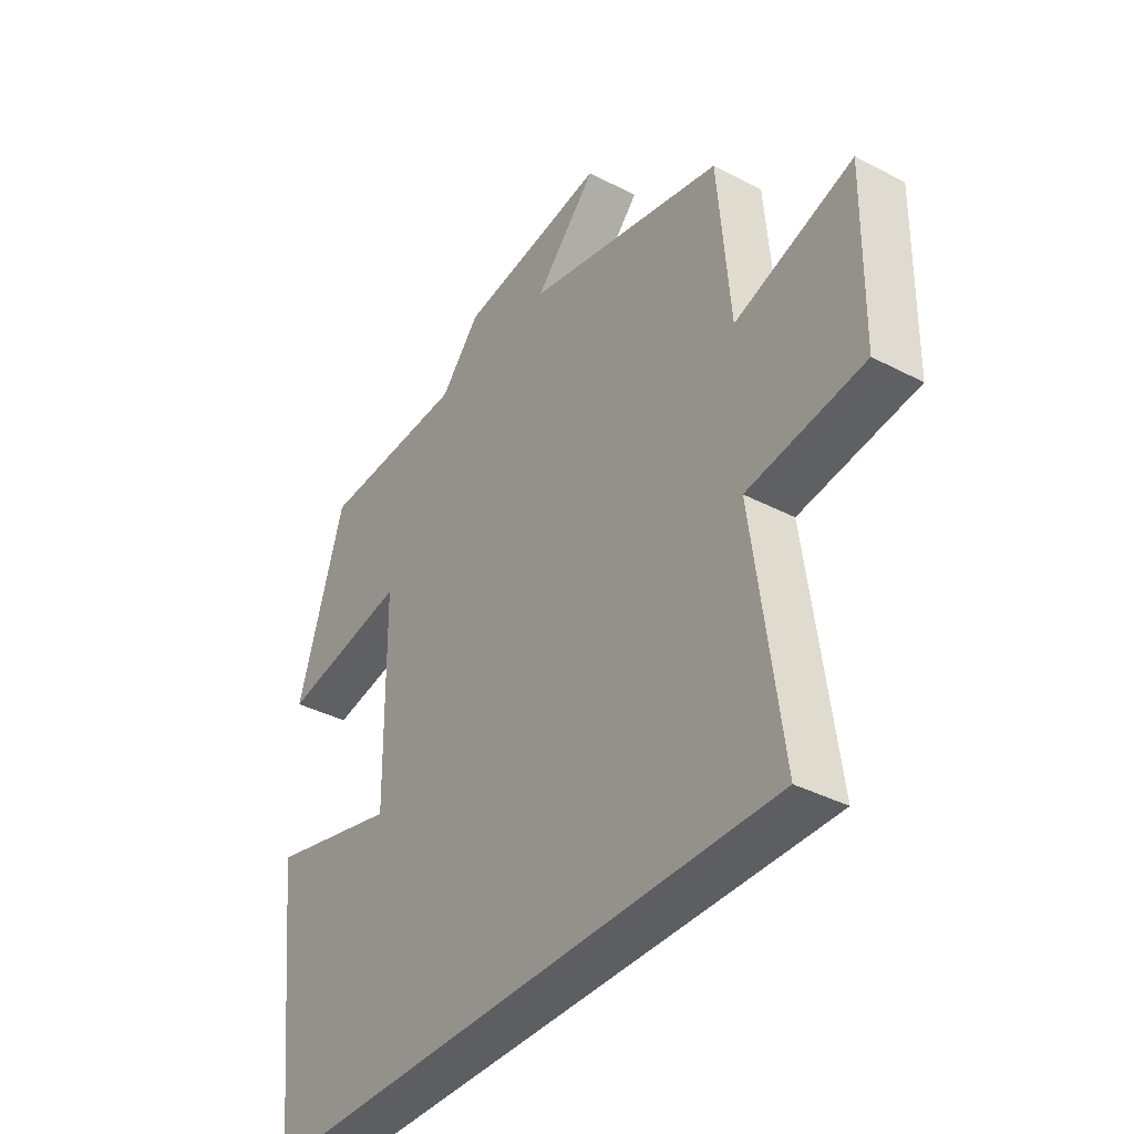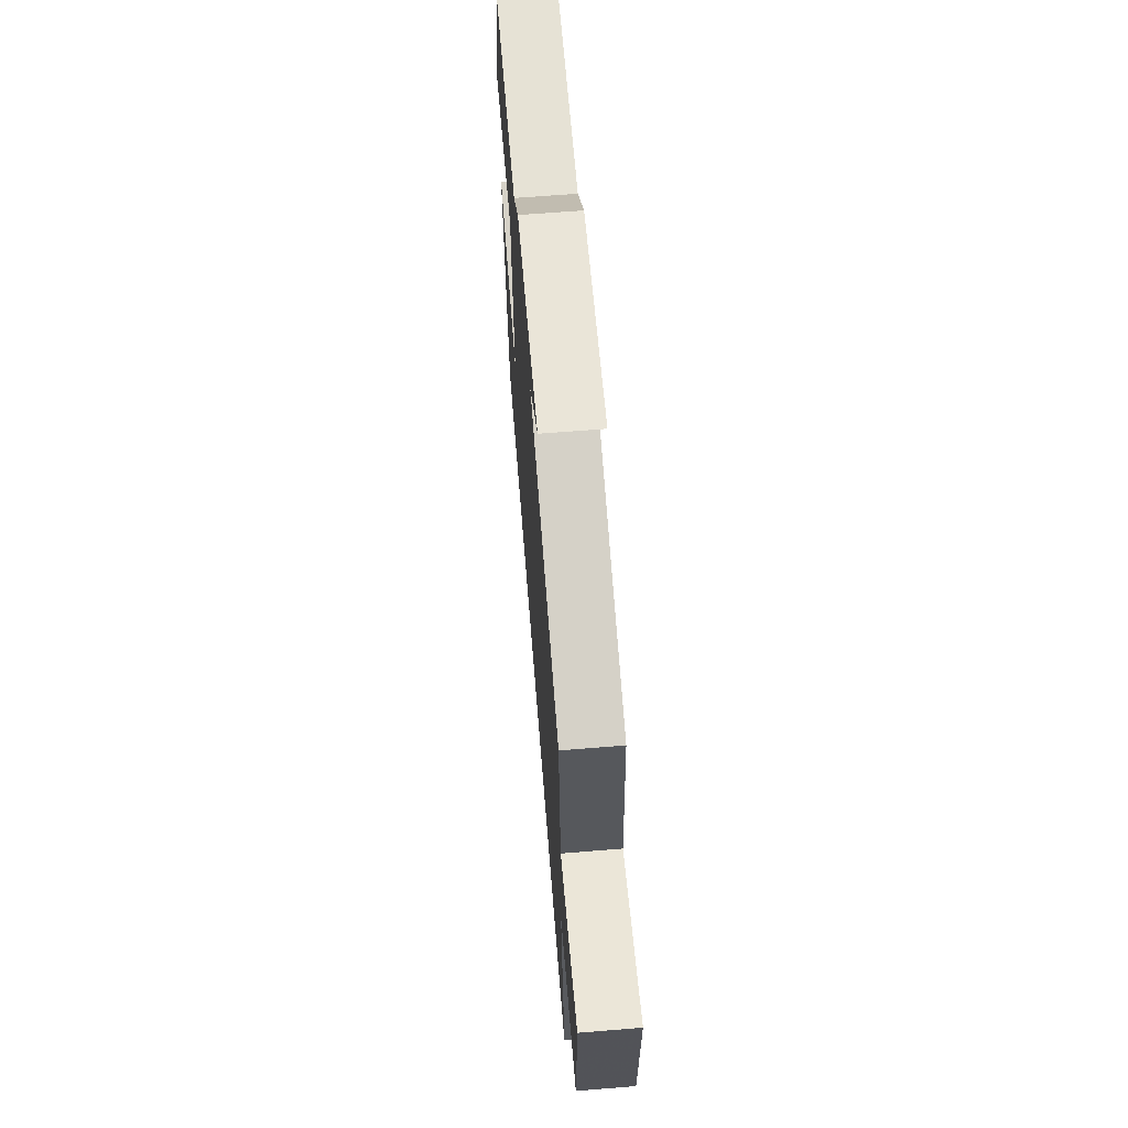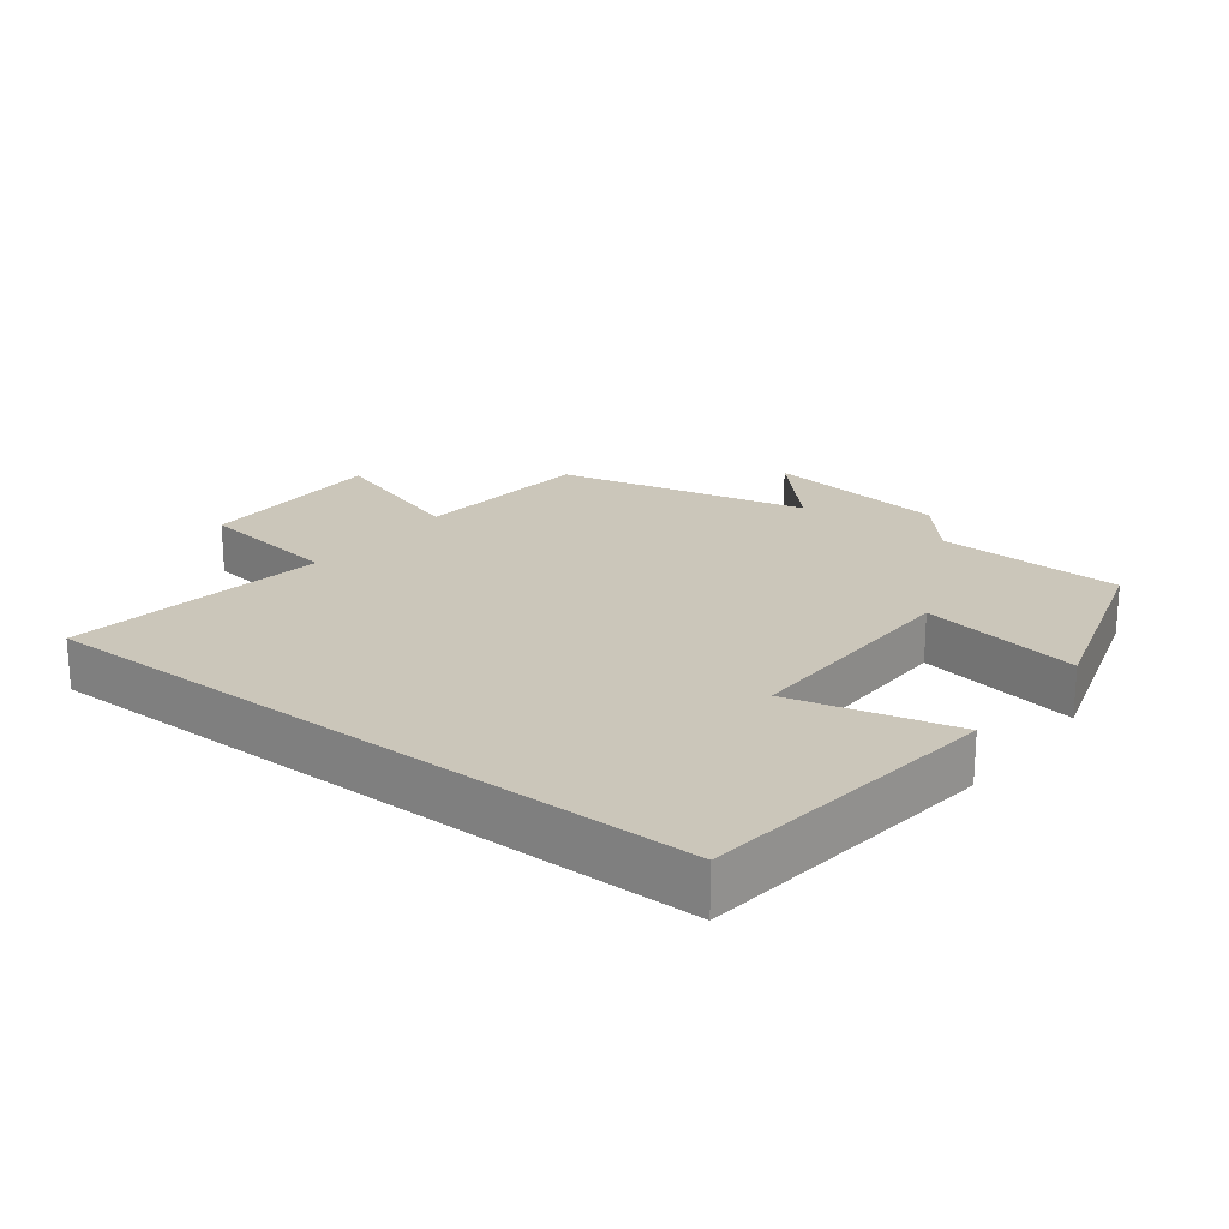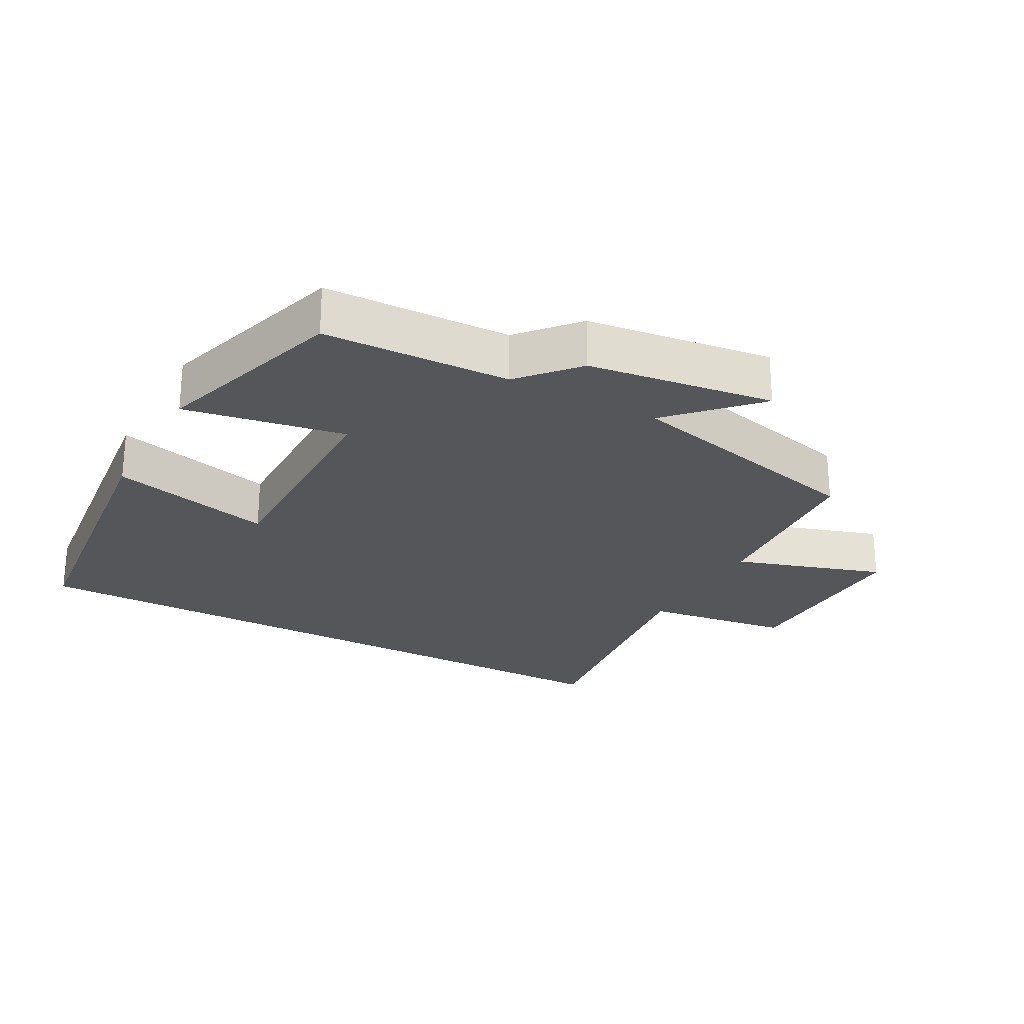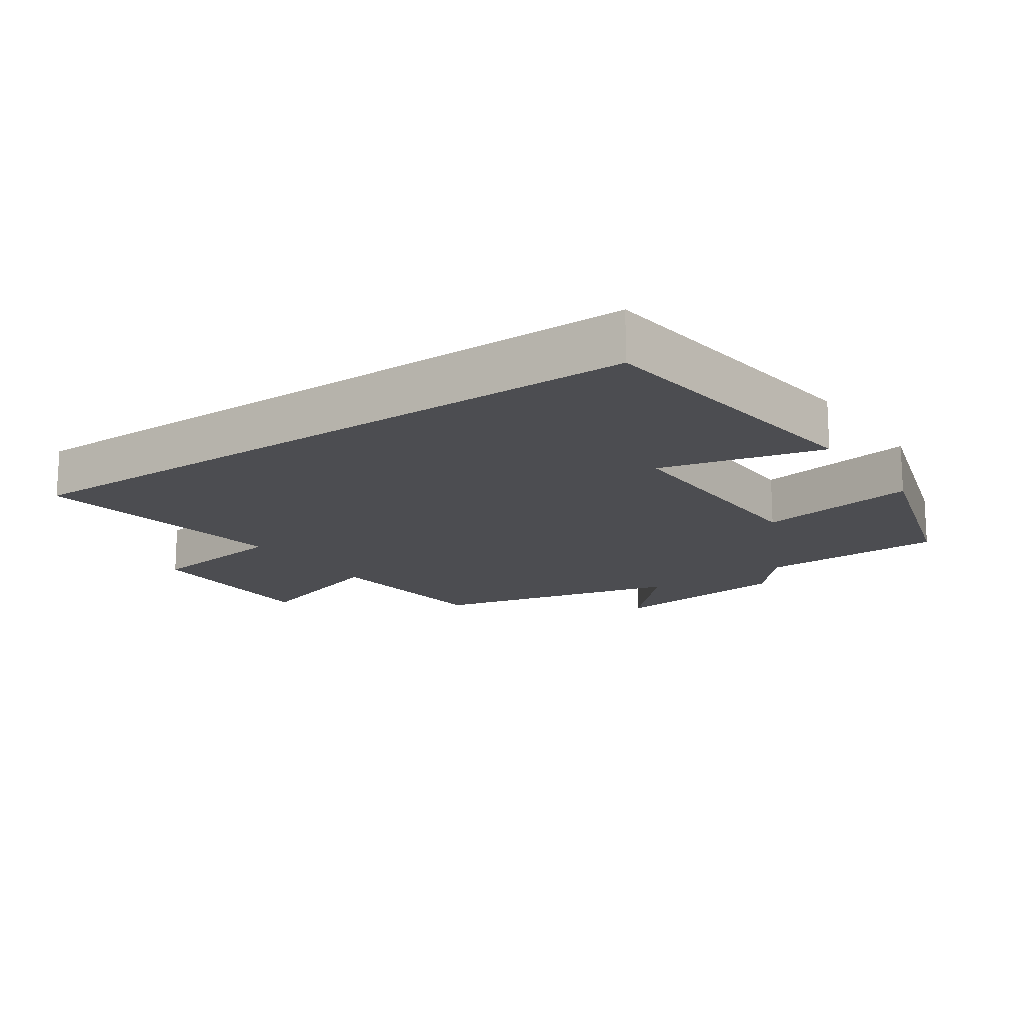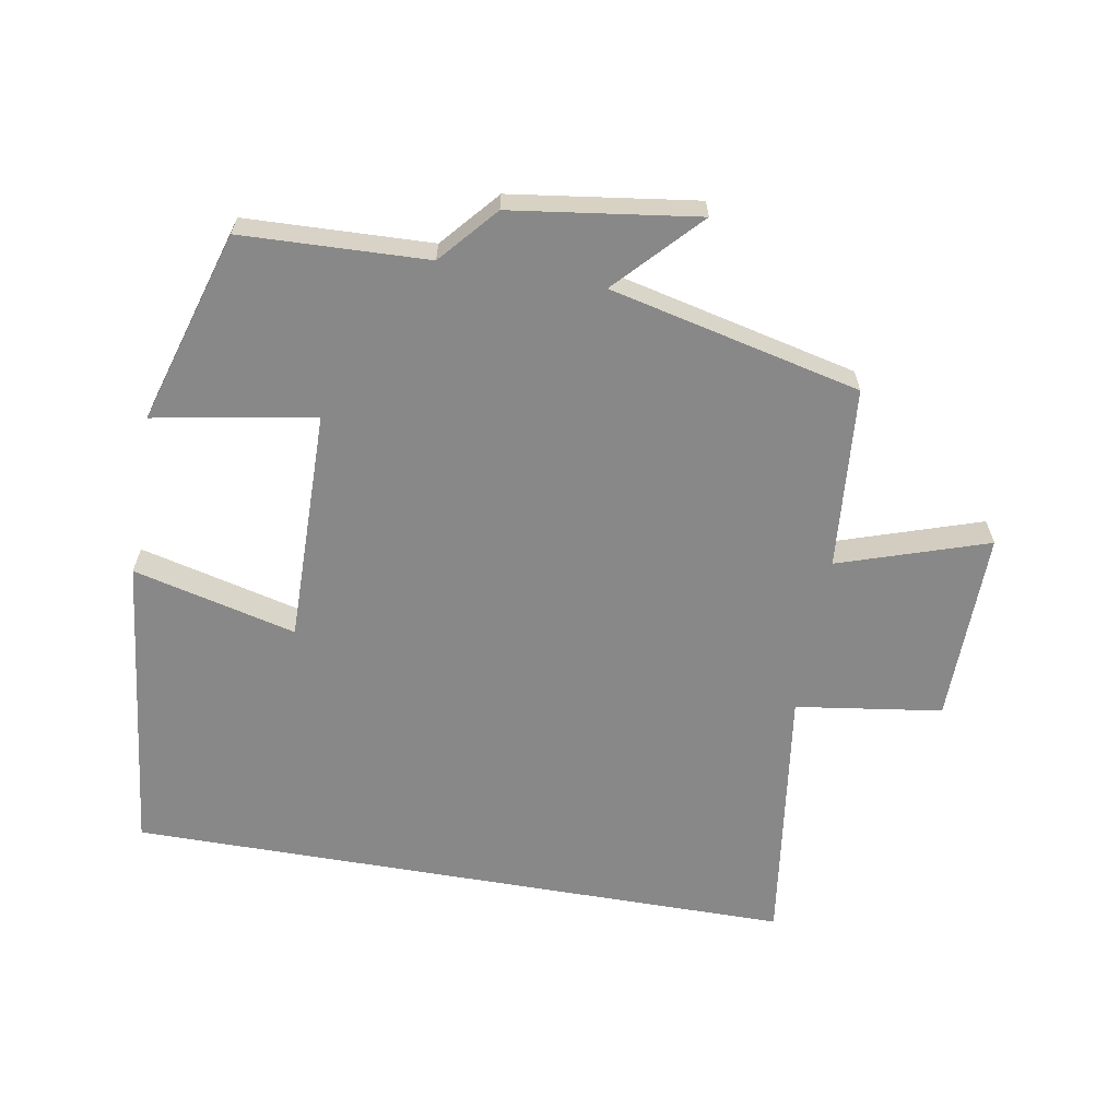
<metadata>
{"format":"obj","ext":"obj","renderer":"f3d","projection":"perspective","resolution":1024,"background":"white","views":[{"elev":-37.7,"azim":56.3,"up":"+Z"},{"elev":65.9,"azim":85.4,"up":"+Z"},{"elev":21.2,"azim":-142.2,"up":"+Y"},{"elev":-25.1,"azim":-28.8,"up":"+Y"},{"elev":-16.1,"azim":-145.2,"up":"+Y"},{"elev":-62.7,"azim":-9.8,"up":"+Y"}]}
</metadata>
<code>
v -0.449 0.07 -0.5
v -0.5 0.07 -0.045
v -0.256 0.07 -0.106
v -0.26 0.07 0.244
v -0.5 0.07 0.201
v -0.412 0.07 0.49
v -0.134 0.07 0.5
v -0.06 0.07 0.585
v 0.218 0.07 0.623
v 0.102 0.07 0.5
v 0.477 0.07 0.412
v 0.5 0.07 0.14
v 0.723 0.07 0.213
v 0.719 0.07 -0.075
v 0.5 0.07 -0.106
v 0.553 0.07 -0.5
v -0.449 0 -0.5
v -0.5 0 -0.045
v -0.256 0 -0.106
v -0.26 0 0.244
v -0.5 0 0.201
v -0.412 0 0.49
v -0.134 0 0.5
v -0.06 0 0.585
v 0.218 0 0.623
v 0.102 0 0.5
v 0.477 0 0.412
v 0.5 0 0.14
v 0.723 0 0.213
v 0.719 0 -0.075
v 0.5 0 -0.106
v 0.553 0 -0.5
f 15 16 1
f 12 13 14 15
f 12 15 1
f 11 12 1
f 10 11 1
f 7 8 9 10
f 6 7 10
f 5 6 10
f 4 5 10
f 3 4 10
f 3 10 1
f 1 2 3
f 17 32 31
f 31 30 29 28
f 17 31 28
f 17 28 27
f 17 27 26
f 26 25 24 23
f 26 23 22
f 26 22 21
f 26 21 20
f 26 20 19
f 17 26 19
f 19 18 17
f 1 17 18 2
f 2 18 19 3
f 3 19 20 4
f 4 20 21 5
f 5 21 22 6
f 6 22 23 7
f 7 23 24 8
f 8 24 25 9
f 9 25 26 10
f 10 26 27 11
f 11 27 28 12
f 12 28 29 13
f 13 29 30 14
f 14 30 31 15
f 15 31 32 16
f 16 32 17 1

</code>
